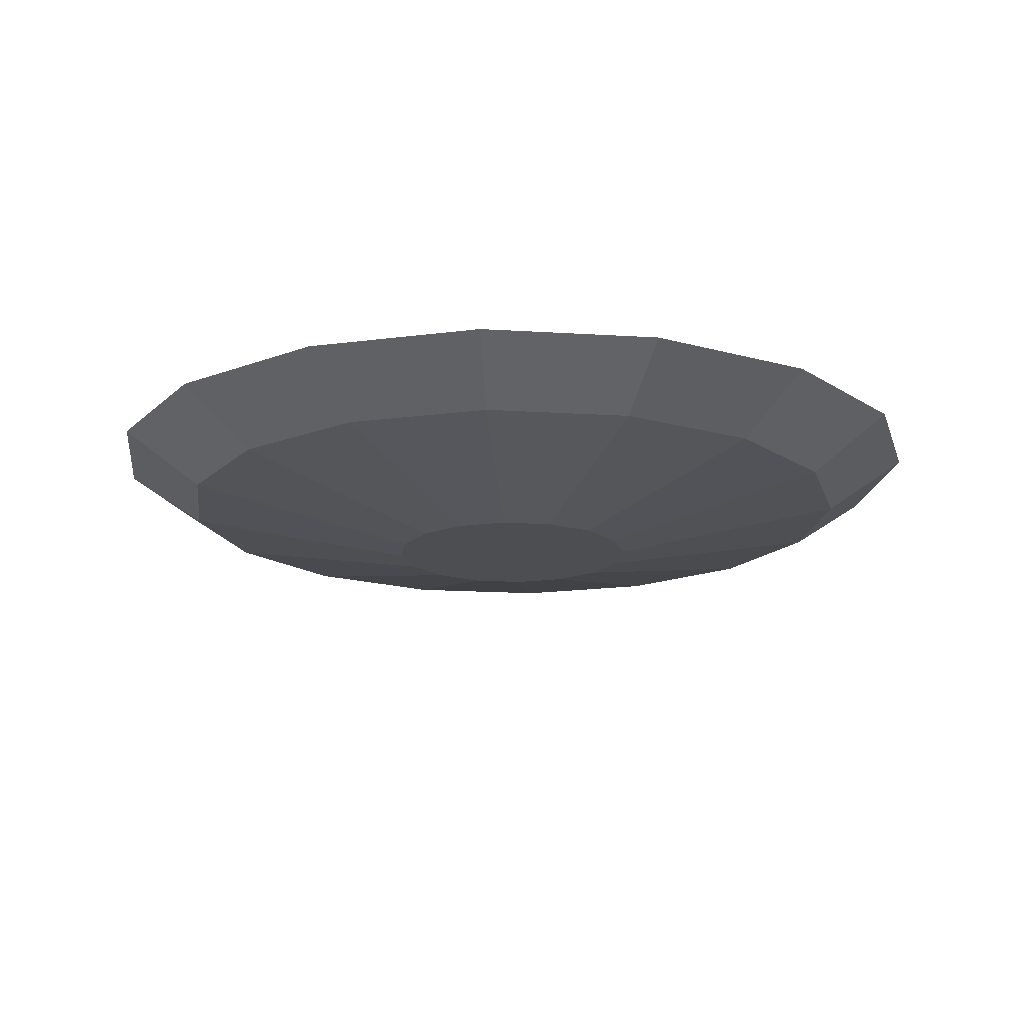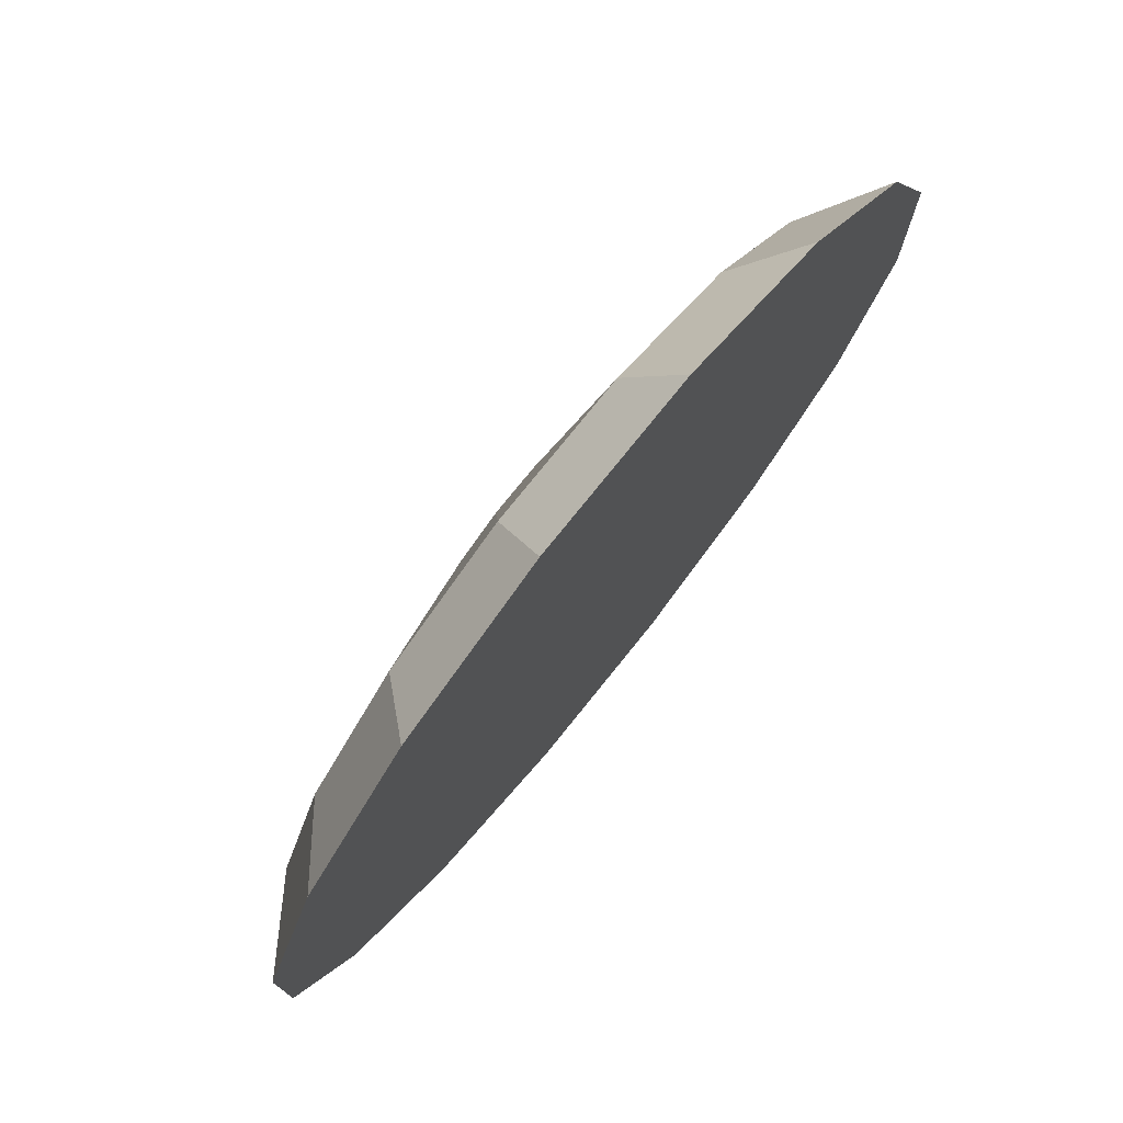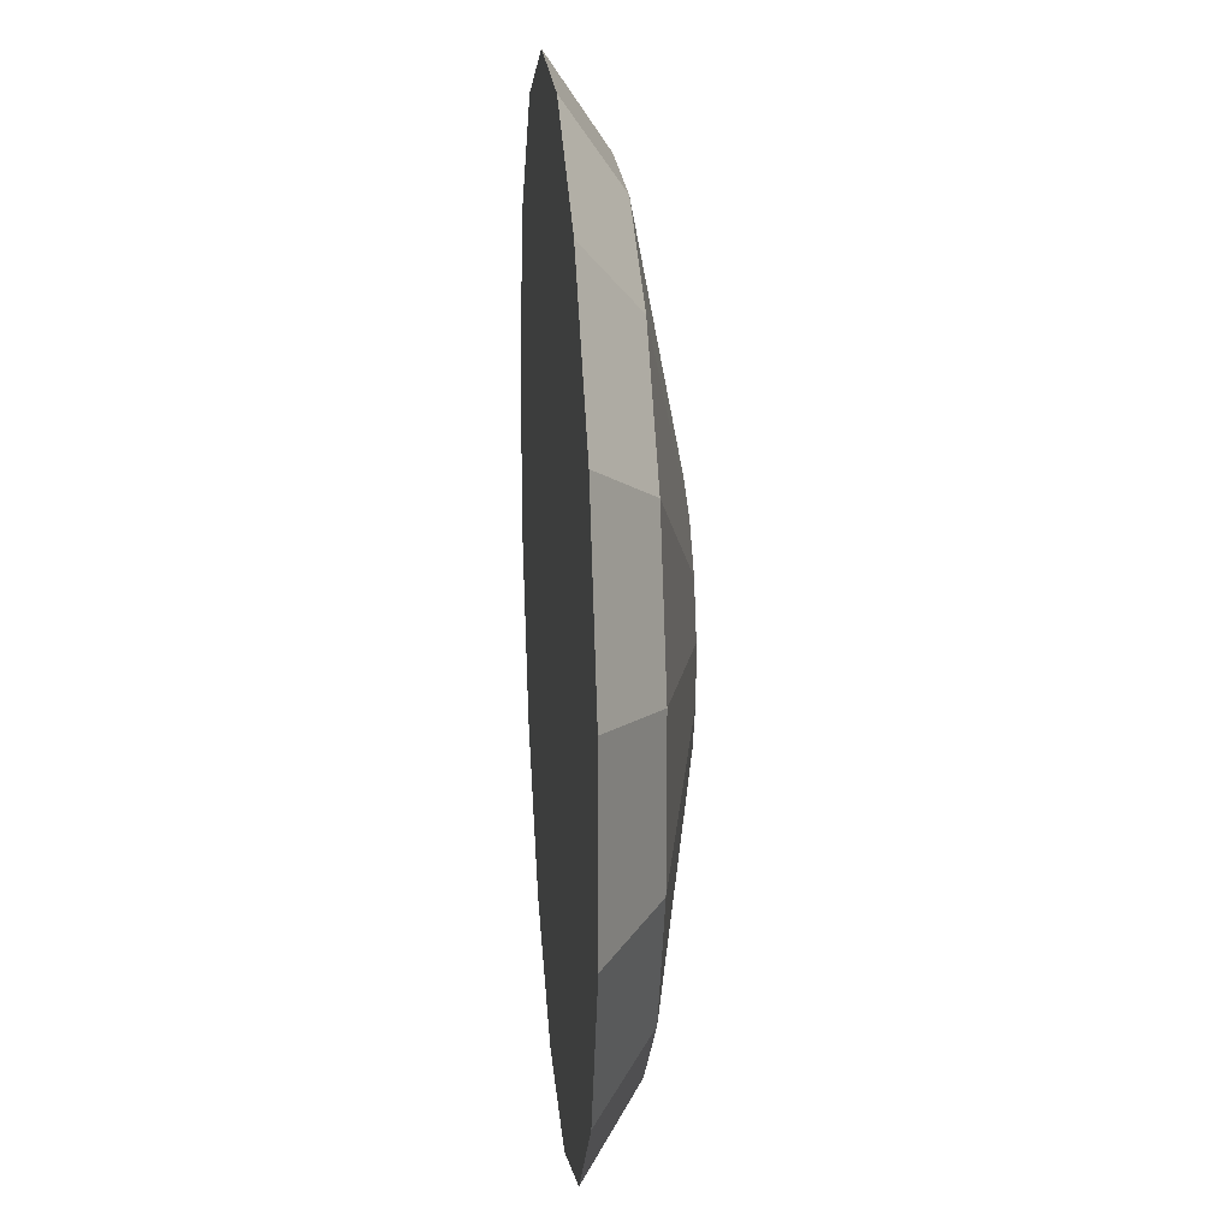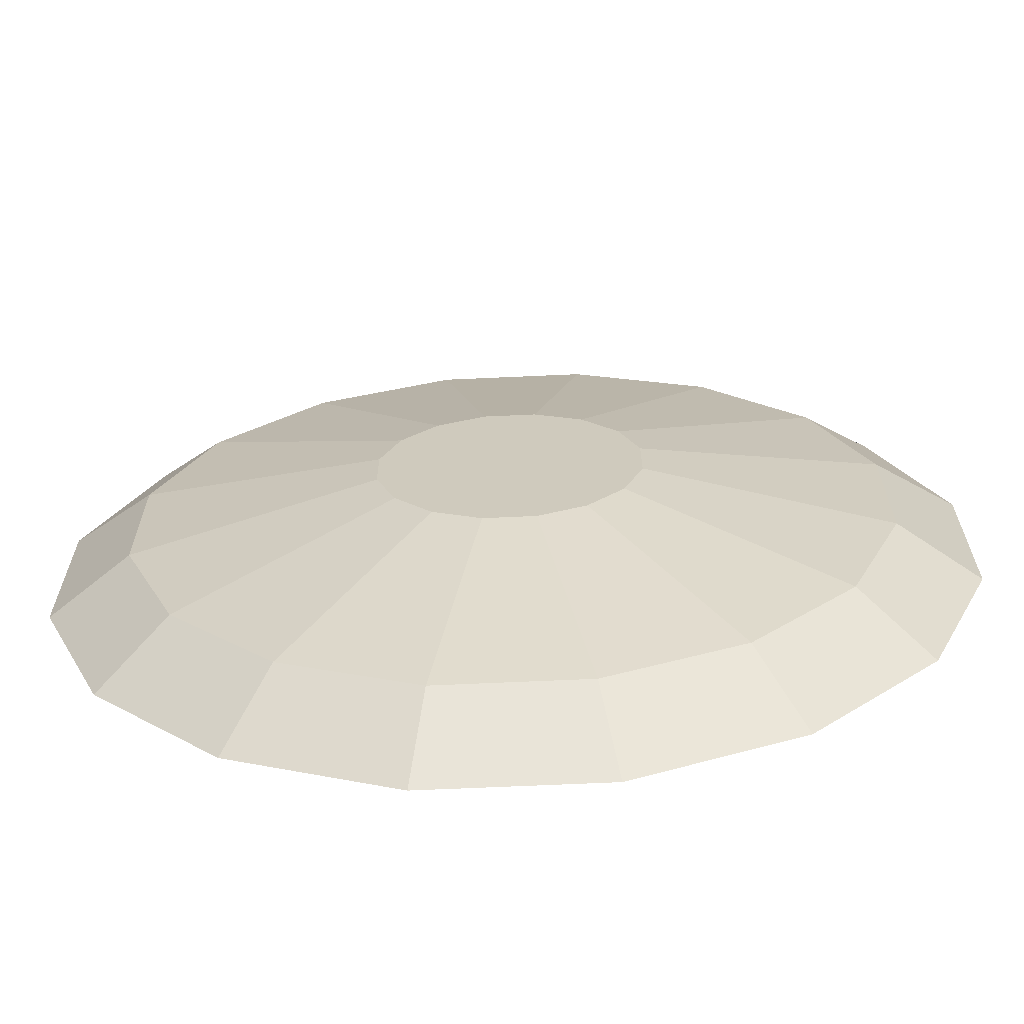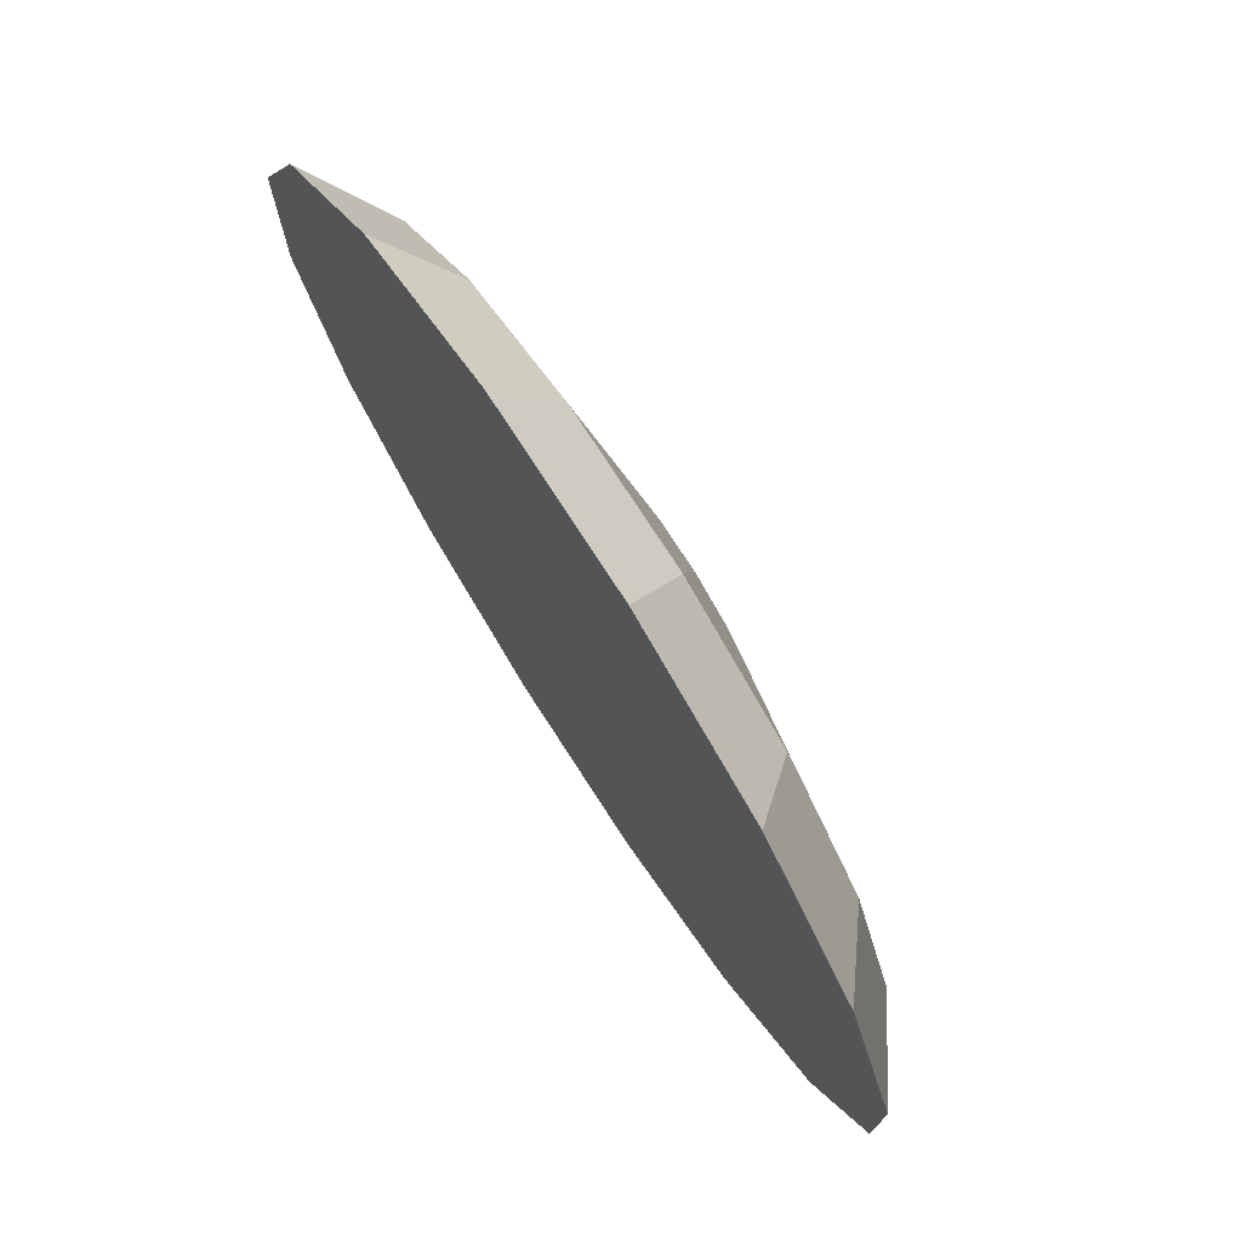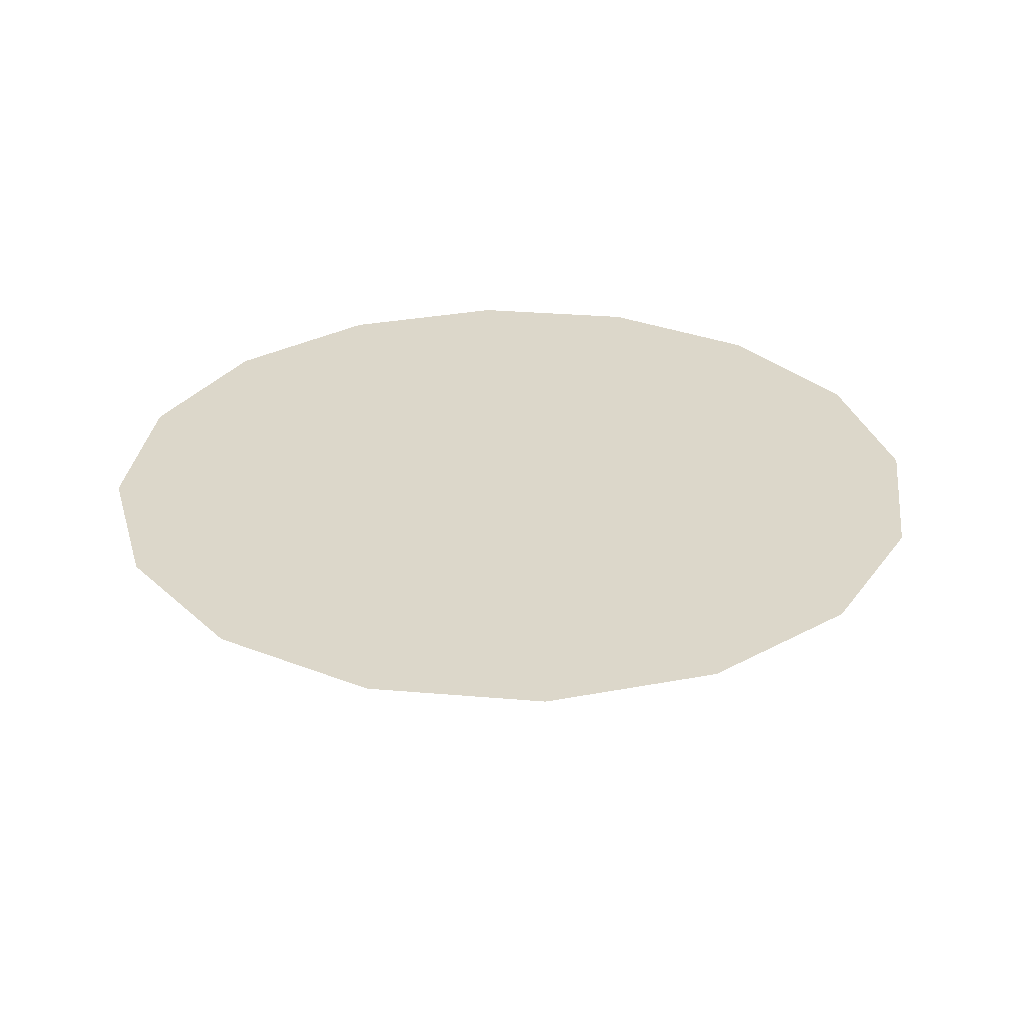
<metadata>
{"format":"obj","ext":"obj","renderer":"f3d","projection":"perspective","resolution":1024,"background":"white","views":[{"elev":-16.6,"azim":82.7,"up":"+Y"},{"elev":76.8,"azim":128.8,"up":"+Z"},{"elev":21.2,"azim":-95.0,"up":"+Z"},{"elev":-66.3,"azim":2.6,"up":"+Z"},{"elev":75.8,"azim":-122.9,"up":"+Z"},{"elev":30.4,"azim":119.6,"up":"+Y"}]}
</metadata>
<code>
o Alnair_Heatshield_1_Collider
v 0.9375 0.1138 -0.1865
v 0.9375 0.1138 0.1865
v 0.7948 0.1138 0.5311
v 0.5311 0.1138 0.7948
v 0.1865 0.1138 0.9375
v -0.1865 0.1138 0.9375
v -0.5311 0.1138 0.7948
v -0.7948 0.1138 0.5311
v -0.9375 0.1138 0.1865
v -0.9375 0.1138 -0.1865
v -0.7948 0.1138 -0.5311
v -0.5311 0.1138 -0.7948
v -0.1865 0.1138 -0.9375
v 0.1865 0.1138 -0.9375
v 0.5311 0.1138 -0.7948
v 0.7948 0.1138 -0.5311
v 0.7688 -0.00125 -0.1529
v 0.7688 -0.00125 0.1529
v 0.6517 -0.00125 0.4355
v 0.4355 -0.00125 0.6517
v 0.1529 -0.00125 0.7688
v -0.1529 -0.00125 0.7688
v -0.4355 -0.00125 0.6517
v -0.6517 -0.00125 0.4355
v -0.7688 -0.00125 0.1529
v -0.7688 -0.00125 -0.1529
v -0.6517 -0.00125 -0.4355
v -0.4355 -0.00125 -0.6517
v -0.1529 -0.00125 -0.7688
v 0.1529 -0.00125 -0.7688
v 0.4355 -0.00125 -0.6517
v 0.6517 -0.00125 -0.4355
v 0.2691 -0.1013 -0.05352
v 0.2691 -0.1013 0.05352
v 0.2281 -0.1013 0.1524
v 0.1524 -0.1013 0.2281
v 0.05352 -0.1013 0.2691
v -0.05352 -0.1013 0.2691
v -0.1524 -0.1013 0.2281
v -0.2281 -0.1013 0.1524
v -0.2691 -0.1013 0.05352
v -0.2691 -0.1013 -0.05352
v -0.2281 -0.1013 -0.1524
v -0.1524 -0.1013 -0.2281
v -0.05352 -0.1013 -0.2691
v 0.05352 -0.1013 -0.2691
v 0.1524 -0.1013 -0.2281
v 0.2281 -0.1013 -0.1524
g Alnair_Heatshield_1_Collider_default
f 1 17 32 16
f 3 19 18 2
f 5 21 20 4
f 7 23 22 6
f 9 25 24 8
f 13 29 28 12
f 15 31 30 14
f 18 34 33 17
f 20 36 35 19
f 22 38 37 21
f 24 40 39 23
f 27 43 42 26
f 30 46 45 29
f 32 48 47 31
f 2 18 17 1
f 4 20 19 3
f 6 22 21 5
f 8 24 23 7
f 10 26 25 9
f 12 28 27 11
f 14 30 29 13
f 16 32 31 15
f 17 33 48 32
f 19 35 34 18
f 21 37 36 20
f 23 39 38 22
f 25 41 40 24
f 29 45 44 28
f 31 47 46 30
f 1 16 15 14 13 12 11 10 9 8 7 6 5 4 3 2
f 26 42 41 25
f 28 44 43 27
f 11 27 26 10
f 34 35 36 37 38 39 40 41 42 43 44 45 46 47 48 33

</code>
